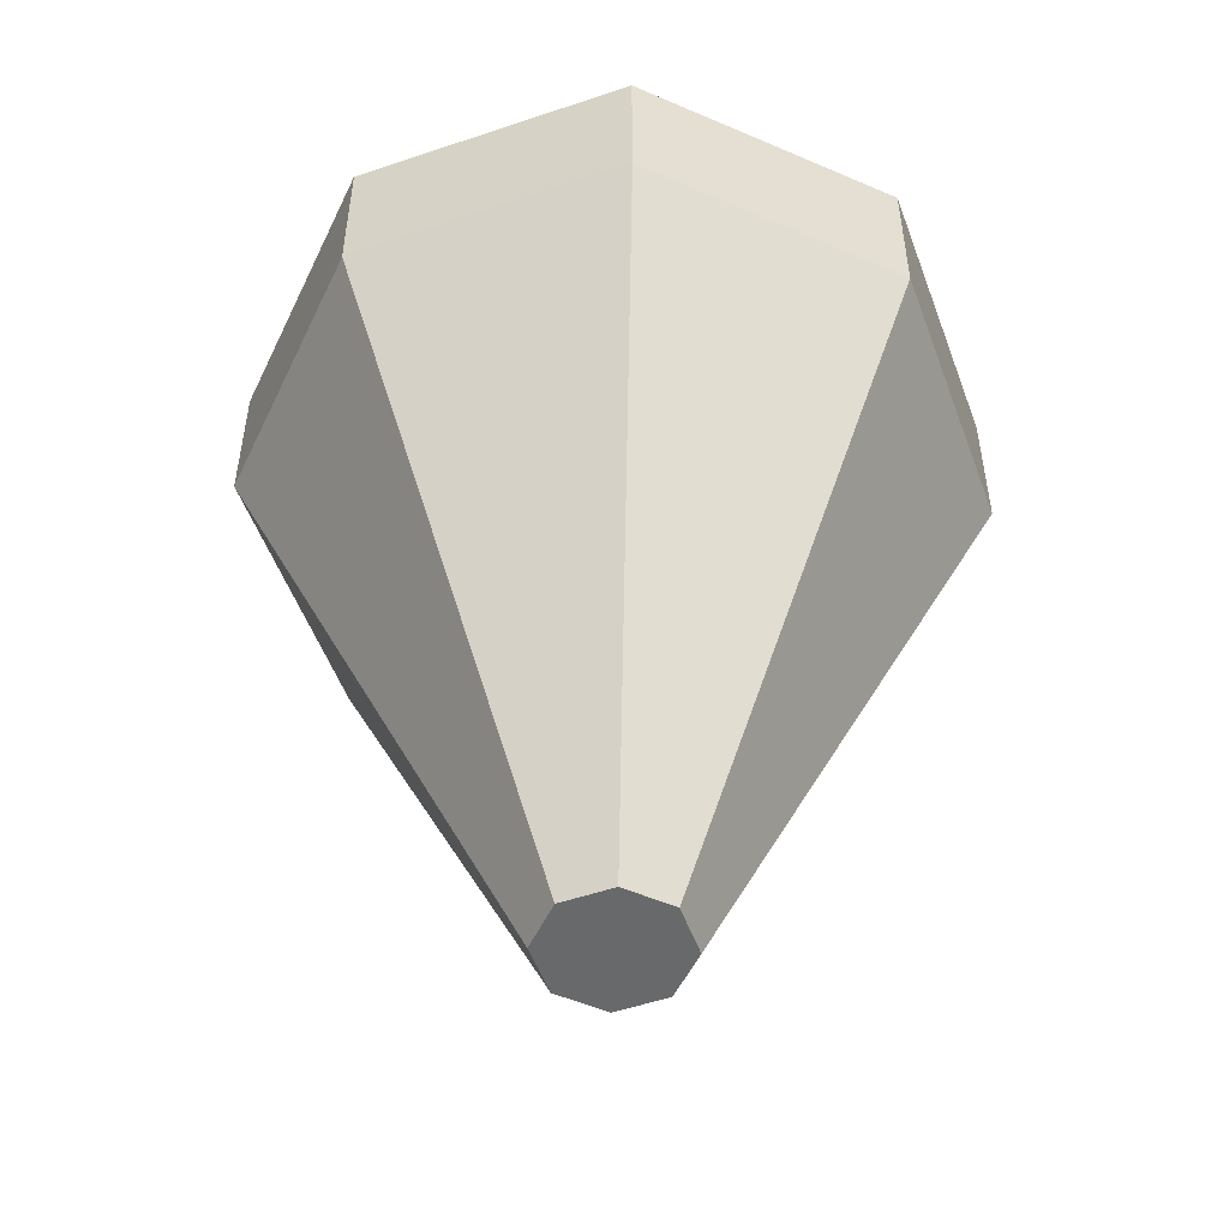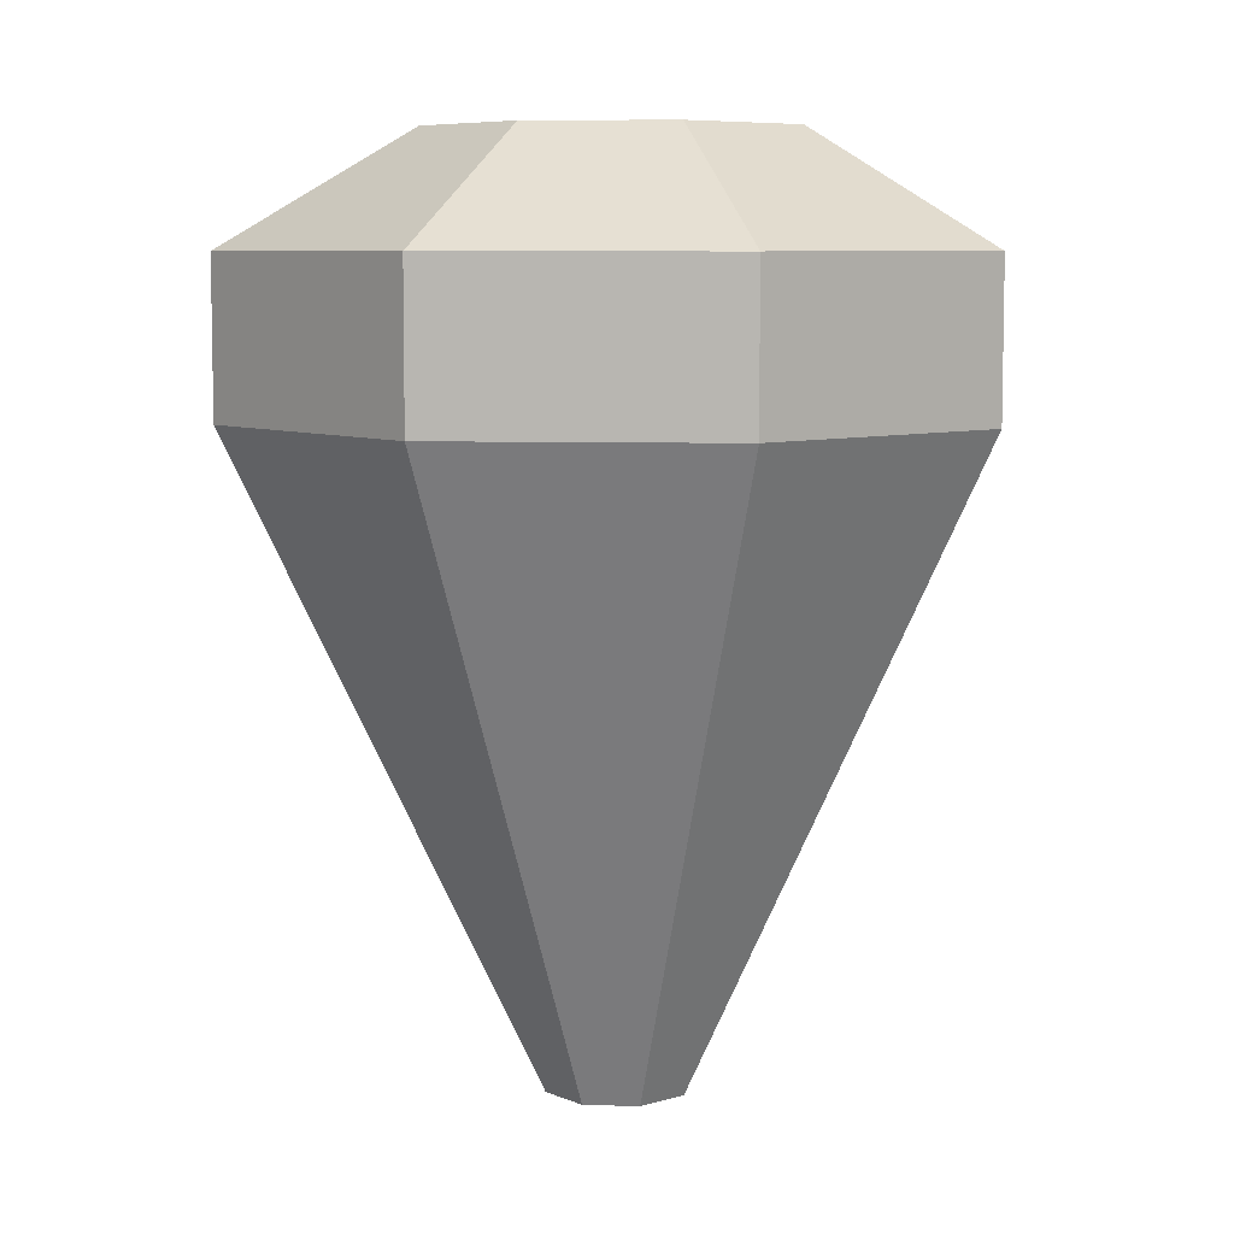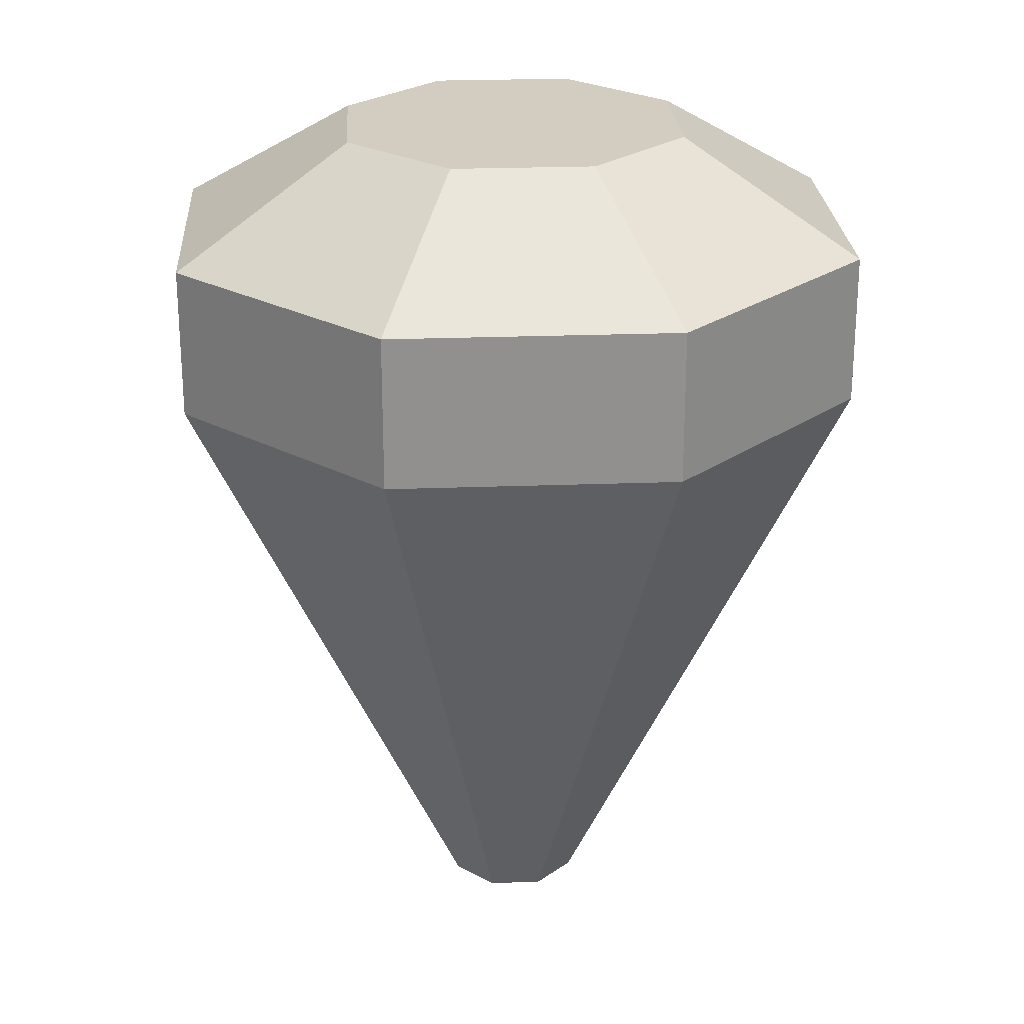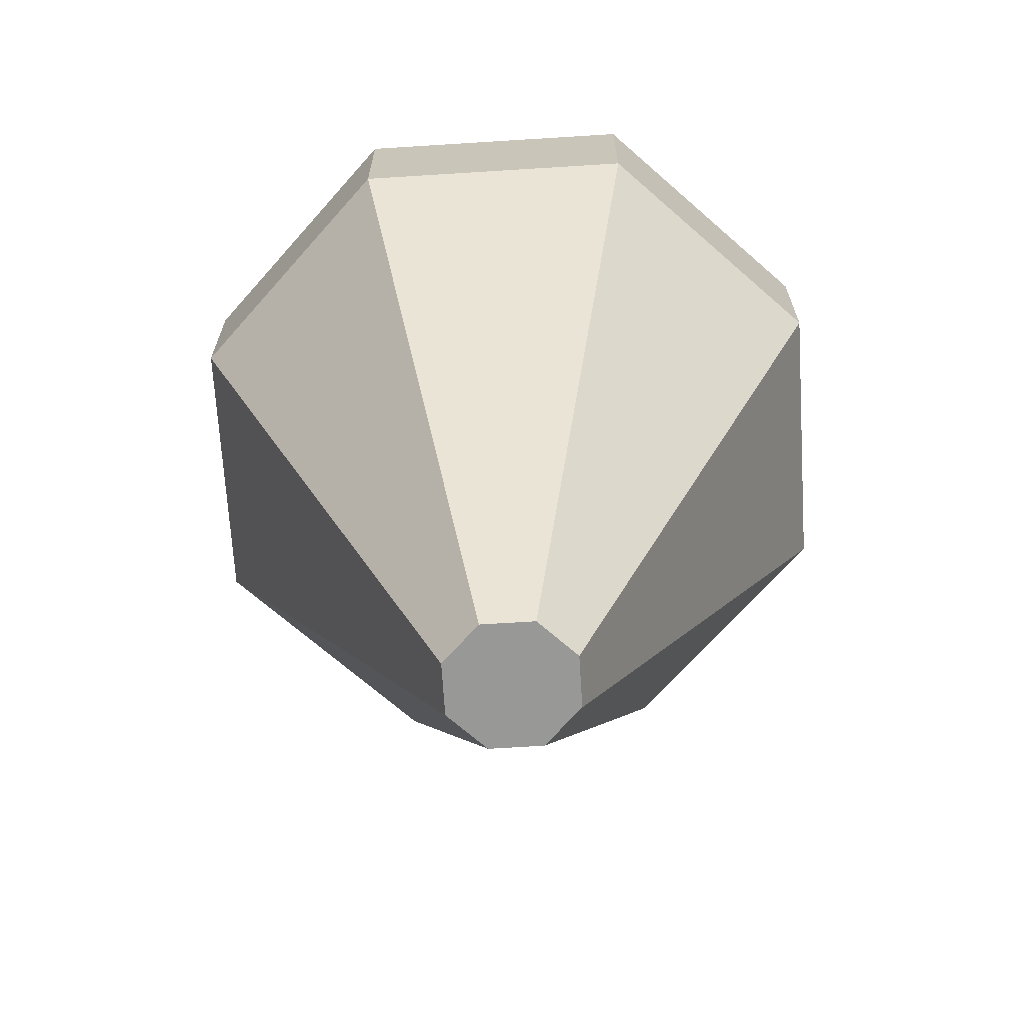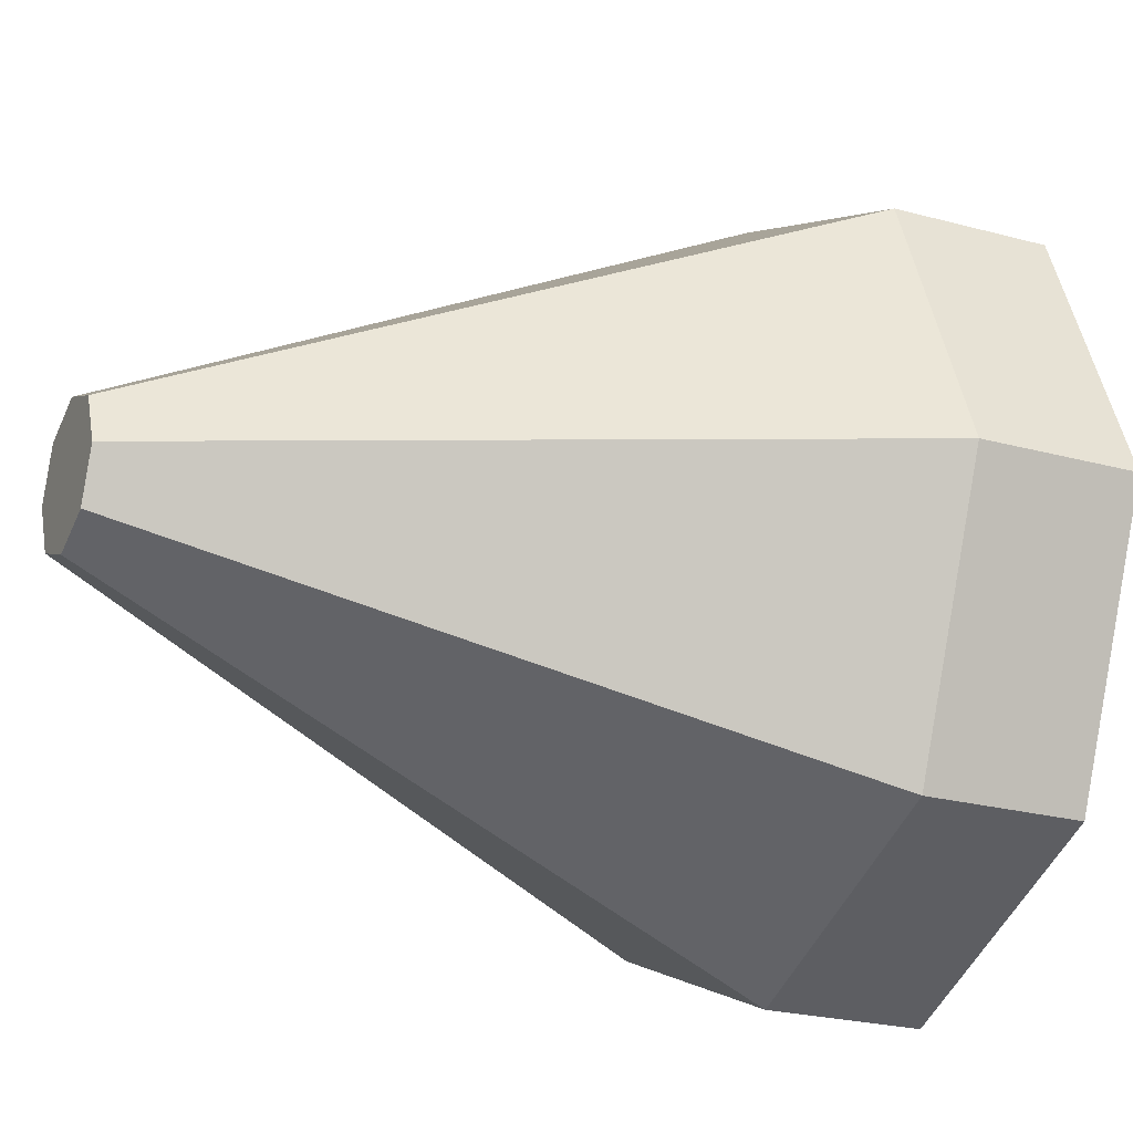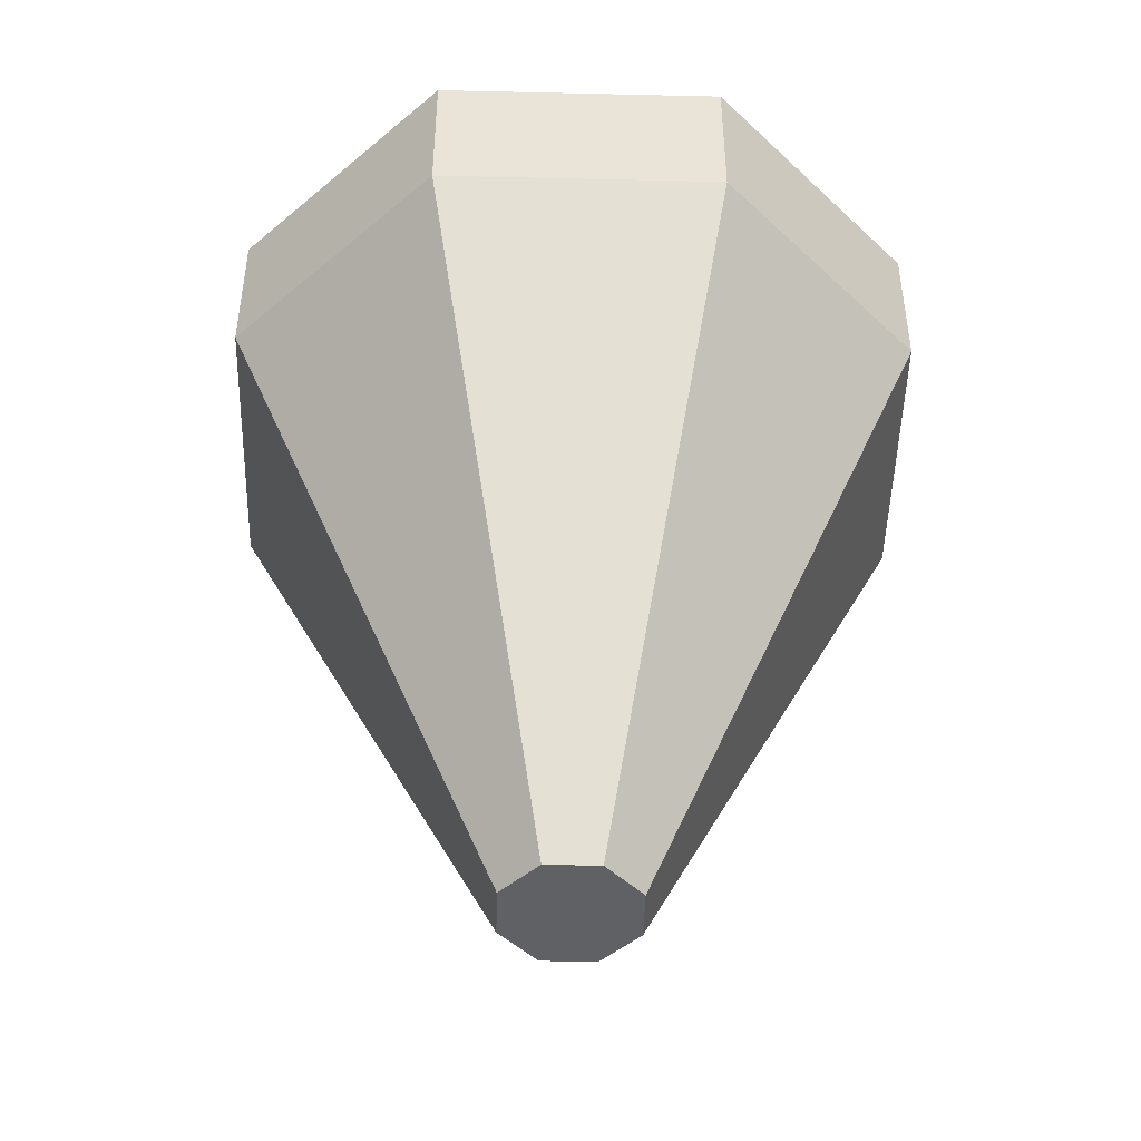
<metadata>
{"format":"obj","ext":"obj","renderer":"f3d","projection":"perspective","resolution":1024,"background":"white","views":[{"elev":-52.6,"azim":42.5,"up":"+Y"},{"elev":7.3,"azim":162.3,"up":"+Y"},{"elev":24.6,"azim":-161.0,"up":"+Y"},{"elev":-68.5,"azim":26.1,"up":"+Y"},{"elev":-23.0,"azim":64.9,"up":"+Z"},{"elev":-47.5,"azim":21.0,"up":"+Y"}]}
</metadata>
<code>
o fant_farmbot_drill_collider
v 0 -1.5 -0.2361
v 0.1669 -1.5 -0.1669
v 0.2361 -1.5 0
v 0.1669 -1.5 0.1669
v -0 -1.5 0.2361
v -0.1669 -1.5 0.1669
v -0.2361 -1.5 -0
v -0.1669 -1.5 -0.1669
v 0 0.6208 -1.25
v 0.8839 0.6208 -0.8839
v 1.25 0.6208 0
v 0.8839 0.6208 0.8839
v -0 0.6208 1.25
v -0.8839 0.6208 0.8839
v -1.25 0.6208 -0
v -0.8839 0.6208 -0.8839
v 0 1.5 -0.6199
v 0 1.13 -1.25
v 0.4383 1.5 -0.4383
v 0.8839 1.13 -0.8839
v 0.6199 1.5 0
v 1.25 1.13 0
v 0.4383 1.5 0.4383
v 0.8839 1.13 0.8839
v -0 1.5 0.6199
v -0 1.13 1.25
v -0.4383 1.5 0.4383
v -0.8839 1.13 0.8839
v -0.6199 1.5 0
v -1.25 1.13 -0
v -0.4383 1.5 -0.4383
v -0.8839 1.13 -0.8839
f 16 32 18 9
f 11 22 24 12
f 12 24 26 13
f 13 26 28 14
f 14 28 30 15
f 15 30 32 16
f 9 18 20 10
f 10 20 22 11
f 1 2 3 4 5 6 7 8
f 8 16 9 1
f 7 15 16 8
f 6 14 15 7
f 5 13 14 6
f 4 12 13 5
f 3 11 12 4
f 2 10 11 3
f 1 9 10 2
f 20 18 17 19
f 22 20 19 21
f 24 22 21 23
f 26 24 23 25
f 28 26 25 27
f 30 28 27 29
f 32 30 29 31
f 18 32 31 17
f 19 17 31 29 27 25 23 21

</code>
